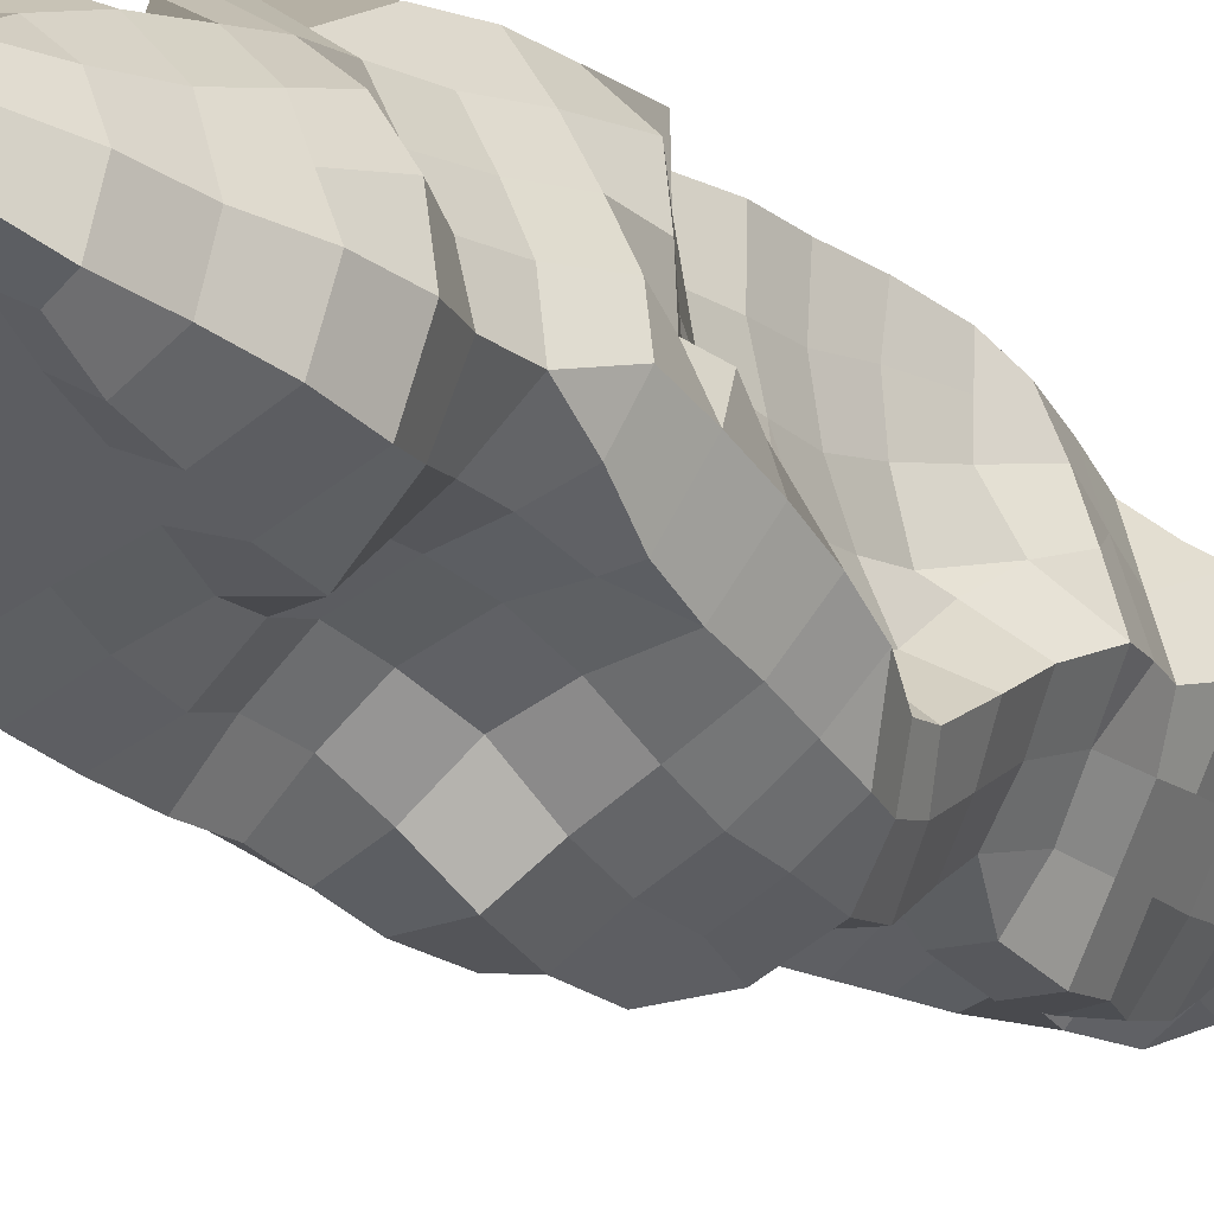
<metadata>
{"format":"obj","ext":"obj","renderer":"f3d","projection":"perspective","resolution":1024,"background":"white","views":[{"elev":-17.9,"azim":-147.0,"up":"+Z"}]}
</metadata>
<code>
v -0.5426 0.7868 10.98
v -0.7234 0.33 10.95
v -0.5402 0.4757 10.98
v -0.6778 0.8271 10.39
v -0.7457 0.3773 10.38
v -0.3547 0.3103 11.02
v -0.9266 1.274 10.99
v -0.9733 1.334 10.49
v -0.8612 0.9445 9.921
v -0.8604 0.3961 9.881
v -0.7673 -0.09563 10.37
v -0.7846 -0.1211 10.9
v -0.3851 -0.1785 11.01
v 0.06056 0.3672 11.03
v -0.02274 0.889 11.03
v -0.5677 1.341 11.02
v -0.8285 1.829 11.02
v -1.231 1.813 10.61
v -1.055 1.422 10.01
v -1.007 1.033 9.445
v -0.9925 0.5081 9.378
v -0.8155 -0.1409 9.893
v -0.8768 -0.5444 10.41
v -0.9235 -0.5606 10.84
v -0.4466 -0.6556 10.97
v 0.05413 -0.1526 11.02
v 0.5625 0.4475 11
v 0.3829 0.9557 11
v -0.1416 1.393 11.03
v -0.2349 1.887 11.03
v -1.063 2.335 10.58
v -0.7901 2.345 11.01
v -1.328 1.881 10.12
v -1.154 1.513 9.528
v -1.347 1.042 9.197
v -1.159 0.6171 8.937
v -0.9406 0.3938 9.546
v -0.969 0.2771 9.378
v -0.9119 -0.2547 9.435
v -0.8698 -0.6171 9.978
v -1.082 -1.02 10.38
v -1.1 -1.002 10.7
v -0.4995 -1.124 10.83
v 0.02916 -0.6787 11.02
v 0.6178 -0.06774 10.93
v 0.6795 0.5578 10.55
v 0.7368 1.038 10.75
v 0.2991 1.46 11.04
v 0.2035 1.935 10.9
v -0.2208 2.401 11.05
v -1.299 2.358 10.16
v -0.9107 2.842 10.52
v -0.6626 2.863 10.96
v -1.397 1.957 9.655
v -1.509 1.47 9.342
v -1.624 0.6855 8.647
v -1.671 1.135 8.841
v -1.07 0.1129 8.851
v -1.022 -0.4086 9.028
v -0.8947 -0.7823 9.514
v -1.063 -1.038 10.05
v -1.146 -1.189 10.36
v -1.132 -1.479 10.58
v -0.5523 -1.578 10.68
v 0.008142 -1.07 10.71
v 0.4811 -0.6274 11
v 0.6561 0.09749 10.35
v 1.153 0.6486 10.31
v 1.154 1.1 10.52
v 0.7353 1.525 10.97
v 0.1191 2.418 10.74
v 0.6813 2.014 10.89
v -0.2356 2.911 11.01
v -1.143 2.871 10.09
v -1.528 2.42 9.735
v -0.5822 3.39 10.67
v -0.8229 3.364 10.49
v -1.668 1.957 9.468
v -1.671 1.576 9.018
v -1.404 0.1413 8.518
v -1.408 1.336 8.364
v -1.395 0.8923 8.238
v -1.09 -0.8189 9.359
v -1.398 -0.1134 8.545
v -1.454 -0.5515 8.79
v -1.258 -1.166 9.604
v -0.5894 -1.988 10.4
v -1.078 -1.967 10.47
v -0.1493 -1.479 10.42
v 0.5354 -1.119 10.92
v 0.6317 -0.4032 10.88
v 0.7961 -0.5145 10.71
v 0.7402 -0.3449 10.14
v 1.162 0.2085 10.09
v 1.481 1.176 10.2
v 1.58 0.7404 10.03
v 1.144 1.561 10.75
v 0.6426 2.464 10.67
v 0.03484 2.883 10.62
v 1.186 2.091 10.88
v -0.3416 3.416 10.85
v -1.055 3.398 10.05
v -1.36 2.936 9.666
v -1.644 2.526 9.313
v -1.653 2.042 9.185
v -0.6082 3.581 10.62
v -1.572 1.985 9.436
v -1.406 1.787 8.474
v -1.394 0.4747 8.111
v -1.279 0.0813 8.106
v -1.291 0.04693 8.638
v -0.9605 1.412 8.068
v -0.9959 0.9822 7.885
v -1.471 0.6842 8.332
v -1.478 -0.995 9.038
v -1.081 -0.9223 9.492
v -1.205 -0.3313 8.208
v -1.201 -0.7414 8.434
v -1.479 -1.432 9.694
v -1.351 -1.409 10.11
v -0.1922 -1.878 10.13
v -1.281 -1.9 9.934
v -0.6602 -2.38 10.12
v -1.038 -2.429 10.3
v 0.02288 -1.366 10.56
v 0.6324 -1.582 10.79
v 0.2098 -1.548 10.55
v 0.8963 -0.9712 10.59
v 0.8506 -0.7998 9.953
v 1.154 -0.2406 9.887
v 1.637 0.2846 9.832
v 1.411 1.612 10.36
v 1.708 0.9108 9.482
v 1.668 1.36 9.675
v 1.246 2.563 10.74
v 0.5865 2.919 10.45
v -0.05677 3.352 10.47
v 1.4 2.059 10.45
v -0.8514 3.85 10.41
v -1.216 3.875 10.09
v -1.304 3.416 9.629
v -1.495 3.054 9.152
v -1.483 2.645 8.902
v -1.432 2.236 8.631
v -0.8476 1.819 8.359
v -1.015 0.5035 7.816
v -1.008 0.003986 7.737
v -0.5532 0.982 7.664
v -0.5246 1.431 7.829
v -1.197 -1.194 8.688
v -1.583 -1.501 9.251
v -0.9131 -0.8944 8.093
v -0.928 -0.4765 7.818
v -1.44 -1.366 9.516
v -1.371 -1.58 9.913
v -0.2259 -2.352 9.985
v 0.2197 -1.957 10.32
v -1.204 -2.39 9.793
v -1.178 -2.836 10.18
v -0.7841 -2.792 9.909
v 1.001 -1.416 10.42
v 0.6081 -2.005 10.54
v 1.028 -1.27 9.819
v 1.153 -0.6878 9.676
v 1.575 -0.1811 9.643
v 1.63 0.426 9.324
v 1.57 1.744 9.925
v 1.442 0.9885 9.095
v 1.283 1.403 9.244
v 1.49 2.514 10.34
v 1.192 3 10.54
v 0.4836 3.466 10.24
v -0.1929 3.814 10.34
v -0.4427 3.883 10.68
v 1.411 2.053 10.1
v -0.8444 4.321 10.28
v -1.181 4.347 9.934
v -1.49 3.89 9.671
v -1.459 3.489 9.172
v -1.541 2.742 9.122
v -1.078 2.66 8.769
v -1.191 2.241 8.597
v -1.343 2.088 8.568
v -0.736 2.231 8.573
v -0.3507 1.784 8.201
v -0.4707 -0.03938 7.516
v -0.5794 0.4843 7.609
v -0.1019 0.9441 7.412
v -0.1369 1.497 7.541
v -0.8837 -1.324 8.34
v -1.253 -1.723 8.867
v -0.3614 -0.8787 8.182
v -0.4553 -0.469 7.862
v -0.2589 -2.809 9.921
v 0.2471 -2.353 10.1
v -1.385 -2.32 9.297
v -1.521 -1.845 9.265
v -1.54 -2.646 9.927
v -1.35 -3.275 9.914
v -0.8266 -3.265 9.809
v 0.8818 -1.991 10.61
v 1.099 -1.843 10.18
v 0.6432 -2.403 10.32
v 0.7074 -1.859 10.65
v 1.124 -1.713 9.634
v 1.127 -1.153 9.456
v 1.516 -0.6496 9.456
v 1.557 -0.0664 9.131
v 1.597 0.5151 8.856
v 1.233 1.778 9.645
v 1.519 1.044 8.722
v 1.249 1.451 8.702
v 1.546 2.415 9.88
v 1.436 2.958 10.18
v 1.133 3.375 10.35
v 0.2506 3.989 10.3
v -0.4263 4.305 10.3
v -0.539 4.342 10.47
v 1.405 1.858 9.891
v -0.7528 4.813 10.18
v -1.117 4.829 9.781
v -1.349 4.386 9.567
v -1.594 3.928 9.15
v -1.093 3.082 8.779
v -1.266 3.531 8.672
v -0.6613 2.678 8.666
v -0.2208 2.236 8.39
v 0.03072 1.862 7.851
v -0.4009 0.2837 7.498
v -0.1527 0.4062 7.369
v 0.3047 0.86 7.494
v 0.4337 1.355 7.557
v -0.3714 -1.322 8.297
v -0.9846 -1.846 8.473
v -1.453 -1.689 9.128
v -0.3289 -0.6026 8.009
v -0.2848 -3.264 9.85
v 0.2402 -2.79 10.01
v -1.53 -2.7 9.398
v -1.288 -2.283 8.862
v -1.356 -2.919 10.01
v -1.241 -3.788 10.01
v -0.7661 -3.746 9.88
v 1.066 -2.407 10.45
v 1.186 -2.283 9.976
v 0.677 -2.828 10.2
v 1.062 -2.165 9.474
v 1.284 -1.608 9.165
v 1.445 -1.129 9.29
v 1.488 -0.5733 8.905
v 1.551 -0.04253 8.877
v 1.519 0.8491 8.891
v 1.215 1.687 9.35
v 1.353 0.9544 8.38
v 1.356 1.442 8.299
v 1.042 1.865 8.648
v 1.128 1.881 9.162
v 1.552 2.88 9.714
v 1.085 2.387 9.693
v 1.357 3.407 10.06
v 0.8518 3.536 10.33
v 0.939 3.767 10.41
v 0.701 4.219 10.46
v 0.0003854 4.431 10.39
v -0.6583 5.28 10.02
v -0.9751 5.3 9.733
v -1.293 4.573 9.549
v -1.517 4.426 9.2
v -1.432 3.982 8.588
v -0.8468 3.565 8.218
v -0.6574 3.127 8.664
v -0.1915 2.716 8.469
v 0.1399 2.278 8.079
v 0.4799 1.82 7.672
v -0.01916 -0.01985 7.824
v -0.1699 -0.4602 7.985
v 0.128 0.3987 7.67
v 0.4315 1.028 7.624
v 0.08117 -0.8984 8.426
v -0.01391 -1.378 8.495
v -0.3163 -1.829 8.09
v -0.6946 -1.834 8.082
v -1.04 -2.322 8.435
v -0.8543 -1.668 8.298
v -0.2996 -3.723 9.782
v 0.185 -3.281 10.01
v -1.232 -2.779 8.913
v -1.451 -3.292 9.446
v -1.34 -3.841 9.461
v -0.6238 -4.201 9.974
v -1.078 -4.269 10.05
v 1.147 -2.859 10.34
v 1.103 -2.758 9.858
v 0.6186 -3.309 10.22
v 1.277 -2.076 8.889
v 1.014 -2.638 9.376
v 1.285 -1.297 9.304
v 1.425 -1.066 8.834
v 1.532 -0.2274 8.971
v 1.338 -0.075 8.395
v 1.36 0.4634 8.401
v 0.9104 1.341 7.968
v 0.9983 0.8628 8.008
v 1.252 1.887 8.19
v 0.8574 2.305 8.581
v 0.9839 2.345 9.127
v 0.9713 2.836 9.541
v 1.503 3.341 9.572
v 1.238 3.871 10.05
v 1.027 4.307 10.05
v 0.432 4.649 10.34
v -0.2976 4.901 10.4
v -0.3474 5.372 10.06
v -0.7799 5.432 9.844
v -1.304 4.879 9.265
v -1.178 5.378 9.336
v -1.392 4.486 8.681
v -0.8483 4.059 8.293
v -0.3656 3.631 8.285
v -0.2741 3.173 8.34
v 0.1586 2.766 8.126
v 0.4576 2.315 7.743
v 0.9024 1.814 7.93
v 0.1213 -0.4249 8.341
v 0.2511 0.01129 8.222
v 0.4374 0.4266 8.034
v 0.5561 0.868 7.822
v 0.5331 -0.9488 8.709
v 0.4191 -1.423 8.753
v -0.1638 -1.867 8.544
v -0.3856 -2.35 7.953
v -0.7743 -2.335 7.943
v -0.975 -2.808 8.464
v -0.2445 -4.194 9.84
v 0.136 -3.732 10
v -1.169 -3.281 8.953
v -1.103 -3.793 8.99
v -1.104 -4.309 9.503
v -0.872 -4.732 10.09
v -0.4698 -4.65 10.06
v 1.109 -3.339 10.32
v 1.049 -3.233 9.803
v 0.5454 -3.762 10.2
v 1.305 -1.747 8.95
v 1.226 -2.583 8.861
v 0.9701 -3.118 9.322
v 1.355 -1.557 8.794
v 1.19 -1.041 8.348
v 1.27 -0.548 8.346
v 1.027 0.3642 8.084
v 0.9963 -0.04674 8.438
v 1.082 2.417 8.143
v 0.7858 2.757 8.588
v 0.841 2.784 9.067
v 0.9239 3.315 9.346
v 1.417 3.821 9.556
v 1.299 4.315 9.62
v 0.7493 4.706 9.966
v 0.1989 5.059 10.23
v -0.03636 5.464 10.11
v -0.3959 5.551 9.976
v -0.7062 5.715 9.783
v -0.9287 5.866 9.424
v -1.131 5.471 8.866
v -1.234 4.948 8.802
v -0.8944 4.532 8.426
v -0.4309 4.064 8.435
v 0.05995 3.723 8.099
v 0.05824 3.234 7.993
v 0.4668 2.81 7.738
v 0.9148 2.314 7.987
v 0.6136 0.03711 8.511
v 0.6227 -0.4707 8.638
v 0.5337 0.5877 8.018
v 0.8752 -1.009 8.542
v 0.7778 -1.489 8.567
v 0.3075 -1.9 8.819
v -0.2067 -2.349 8.563
v -0.4161 -2.856 7.986
v -0.7167 -2.849 8.013
v -0.9104 -3.302 8.495
v -0.2584 -4.191 9.937
v 0.09305 -4.177 9.998
v -0.8606 -3.783 8.545
v -1.043 -4.312 9.022
v -0.8802 -4.766 9.54
v -0.6632 -5.236 10.06
v -0.4786 -5.119 10.21
v 0.05776 -4.612 9.993
v 1.065 -3.837 10.27
v 1.048 -3.7 9.726
v 0.4043 -4.182 10.15
v 1.153 -3.076 8.846
v 1.04 -2.025 8.36
v 0.9645 -2.518 8.365
v 0.9162 -3.597 9.276
v 1.114 -1.532 8.354
v 0.961 -0.5221 8.53
v 0.6076 0.4685 8.199
v 1.011 2.553 8.355
v 0.7426 3.265 8.953
v 0.9708 3.239 8.591
v 1.08 3.791 9.186
v 1.094 4.793 9.671
v 1.262 4.228 9.127
v 0.5105 5.104 9.854
v 0.2965 5.491 9.72
v -0.2313 5.923 9.909
v -0.4644 6.182 9.437
v -0.967 6.009 9.022
v -0.9844 5.508 8.722
v -0.9037 5.015 8.545
v -0.5238 4.513 8.597
v -0.001359 4.178 8.238
v 0.5039 3.828 7.849
v 0.5043 3.315 7.79
v 0.9035 2.8 8
v 0.6773 -1.97 8.593
v 0.203 -2.383 8.839
v -0.2451 -2.848 8.538
v -0.5555 -3.02 8.016
v -0.5337 -3.355 8.05
v -0.8094 -4.29 8.603
v -0.5242 -3.838 8.152
v -0.8717 -4.793 9.059
v -0.6575 -5.223 9.548
v -0.3759 -5.693 9.917
v -0.04987 -5.398 10.15
v 0.06132 -4.962 9.974
v -0.1169 -4.741 10.01
v 0.185 -4.324 10.05
v 0.8982 -4.242 9.97
v 1.056 -4.173 9.575
v 0.7335 -4.271 10.32
v 1.072 -3.569 8.825
v 0.8882 -3.004 8.371
v 0.5887 -2.454 8.606
v 0.8596 -4.074 9.204
v 1.078 2.766 8.162
v 1.249 2.519 8.3
v 1.207 3.257 8.242
v 1.187 3.73 8.611
v 1.11 4.751 9.228
v 0.8371 5.213 9.487
v 1.162 4.253 8.646
v 0.5712 5.61 9.417
v 0.235 5.918 9.581
v 0.08335 6.053 9.846
v -0.09077 6.399 9.428
v -0.4769 6.109 8.946
v -0.674 5.465 8.897
v -0.5809 4.983 8.736
v -0.08701 4.632 8.389
v 0.4245 4.305 8.009
v 0.8761 3.305 8.016
v 0.8897 3.795 8.141
v 0.07533 -2.887 8.879
v -0.2819 -3.34 8.513
v -0.4374 -4.299 8.362
v -0.7495 -4.805 8.654
v -0.2731 -3.865 8.57
v -0.618 -5.273 8.945
v -0.4295 -5.712 9.524
v -0.05753 -5.769 9.599
v 0.1731 -5.41 9.659
v 0.08195 -5.134 10.08
v 0.8988 -4.117 10.19
v 0.8254 -4.583 9.258
v 0.6807 -4.645 9.784
v 0.4913 -4.676 10.2
v 0.8285 -3.484 8.385
v 0.974 -4.057 8.782
v 0.502 -2.941 8.622
v 0.9136 -4.277 9.346
v 1.137 2.567 8.202
v 1.022 4.748 8.769
v 1.014 4.919 9.462
v 0.8177 4.27 8.32
v 0.3676 5.673 9.572
v 0.5736 5.741 8.833
v 0.8666 5.248 8.85
v 0.02903 5.965 9.778
v 0.2905 6.098 9.228
v -0.1183 6.187 8.86
v -0.3013 5.572 8.724
v -0.1799 5.093 8.548
v 0.3352 4.752 8.214
v -0.09512 -3.405 8.797
v -0.4116 -4.001 8.361
v -0.3261 -4.743 8.353
v -0.7464 -4.957 8.886
v -0.2167 -3.537 8.627
v -0.4018 -5.725 9.064
v -0.2876 -5.724 9.68
v 0.07693 -5.788 9.148
v 0.34 -5.434 9.226
v 0.4305 -5.036 9.698
v 0.2344 -5.043 10.12
v 0.6219 -5.04 9.251
v 0.7242 -3.95 8.378
v 0.4214 -3.442 8.583
v 0.887 -4.561 8.75
v 0.7141 4.748 8.471
v 0.6994 5.408 8.783
v 0.2687 6.185 8.848
v 0.1252 5.698 8.557
v 0.2464 5.225 8.365
v -0.2664 -4.502 8.304
v -0.07057 -5.164 8.535
v 0.03733 -5.721 8.796
v 0.4162 -5.456 8.824
v 0.7083 -5.051 8.81
v 0.3066 -3.755 8.414
v 0.5212 -4.376 8.464
v 0.6579 5.235 8.668
v 0.3776 6.008 8.97
v 0.1103 -3.707 8.521
v 0.1918 -4.069 8.244
v -0.03565 -4.464 8.198
v 0.2872 -4.785 8.509
v 0.1277 -5.447 8.718
v -0.09584 -5.745 9.002
f 1 4 5 2
f 1 7 8 4
f 9 10 5 4
f 11 12 2 5
f 2 12 13 6
f 1 6 14 15
f 16 17 7 1
f 7 17 18 8
f 9 4 8 19
f 9 20 21 10
f 11 5 10 22
f 23 24 12 11
f 24 25 13 12
f 6 13 26 14
f 27 28 15 14
f 16 1 15 29
f 16 29 30 17
f 31 18 17 32
f 18 33 19 8
f 9 19 34 20
f 35 36 21 20
f 10 38 39 22
f 23 11 22 40
f 41 42 24 23
f 42 43 25 24
f 25 44 26 13
f 27 14 26 45
f 27 46 47 28
f 28 48 29 15
f 49 30 29 48
f 50 32 17 30
f 31 51 33 18
f 52 31 32 53
f 33 54 34 19
f 34 55 35 20
f 56 36 35 57
f 36 58 38 21
f 59 39 38 58
f 60 40 22 39
f 41 23 40 61
f 63 64 43 42
f 25 43 65 44
f 44 66 45 26
f 27 45 67 46
f 47 46 68 69
f 28 47 70 48
f 50 30 49 71
f 49 48 70 72
f 50 73 53 32
f 52 74 51 31
f 33 51 75 54
f 52 53 76 77
f 54 78 55 34
f 55 79 57 35
f 56 80 58 36
f 56 57 81 82
f 59 83 60 39
f 59 58 84 85
f 61 40 60 86
f 87 64 63 88
f 43 64 89 65
f 44 65 90 66
f 45 92 93 67
f 68 46 67 94
f 95 69 68 96
f 70 47 69 97
f 49 72 98 71
f 50 71 99 73
f 70 97 100 72
f 53 73 101 76
f 52 77 102 74
f 75 51 74 103
f 54 75 104 105
f 105 79 55 78
f 79 108 81 57
f 56 109 110 80
f 82 81 112 113
f 59 85 115 83
f 84 117 118 85
f 61 86 119 120
f 87 121 89 64
f 88 63 120 122
f 123 87 88 124
f 126 90 65 127
f 66 90 128 92
f 92 128 129 93
f 93 130 94 67
f 131 96 68 94
f 132 97 69 95
f 133 134 95 96
f 72 100 135 98
f 99 71 98 136
f 101 73 99 137
f 100 97 132 138
f 139 140 102 77
f 74 102 141 103
f 75 103 142 104
f 105 104 143 144
f 105 144 108 79
f 112 81 108 145
f 146 147 110 109
f 80 110 117 84
f 148 113 112 149
f 146 109 82 113
f 115 85 118 150
f 83 115 151 86
f 152 118 117 153
f 123 156 121 87
f 157 127 89 121
f 124 88 122 158
f 123 124 159 160
f 126 161 128 90
f 157 162 126 127
f 128 161 163 129
f 93 129 164 130
f 131 94 130 165
f 131 166 133 96
f 134 167 132 95
f 133 168 169 134
f 135 100 138 170
f 171 136 98 135
f 172 137 99 136
f 173 174 101 137
f 167 175 138 132
f 139 176 177 140
f 178 141 102 140
f 142 103 141 179
f 144 143 181 182
f 184 145 108 182
f 149 112 145 185
f 186 147 146 187
f 147 153 117 110
f 146 113 148 187
f 188 148 149 189
f 150 118 152 190
f 191 151 115 150
f 192 152 153 193
f 123 160 194 156
f 157 121 156 195
f 196 158 122 197
f 159 124 158 198
f 160 159 199 200
f 126 201 202 161
f 157 195 203 162
f 202 205 163 161
f 163 206 164 129
f 165 130 164 207
f 131 165 208 166
f 166 209 168 133
f 169 210 167 134
f 211 212 169 168
f 213 170 138 175
f 171 135 170 214
f 172 136 171 215
f 173 137 172 216
f 173 217 218 174
f 174 218 176 139
f 220 221 177 176
f 178 140 177 222
f 223 179 141 178
f 224 142 179 225
f 224 181 143 142
f 226 184 182 181
f 227 185 145 184
f 149 185 228 189
f 193 153 147 186
f 230 187 148 188
f 231 188 189 232
f 192 233 190 152
f 234 191 150 190
f 197 122 119 151
f 160 200 237 194
f 195 156 194 238
f 198 158 196 239
f 196 197 191 240
f 200 199 242 243
f 202 201 244 245
f 246 203 195 238
f 162 203 244 201
f 247 205 202 245
f 248 206 163 205
f 207 164 206 249
f 208 165 207 250
f 208 251 209 166
f 211 254 255 212
f 256 257 169 212
f 213 258 214 170
f 213 175 210 259
f 171 214 260 215
f 262 263 216 172
f 173 216 264 217
f 217 220 176 218
f 220 265 266 221
f 223 178 222 268
f 223 269 225 179
f 224 225 270 271
f 224 271 226 181
f 226 272 227 184
f 227 273 228 185
f 189 228 274 232
f 275 276 193 186
f 277 230 188 231
f 279 280 233 192
f 190 233 281 282
f 234 283 240 191
f 200 243 285 237
f 286 238 194 237
f 287 239 196 240
f 198 239 288 199
f 242 199 288 289
f 290 243 242 291
f 292 293 245 244
f 246 292 244 203
f 286 294 246 238
f 295 248 205 247
f 247 245 293 296
f 250 207 249 298
f 209 251 300 301
f 211 209 301 254
f 302 255 254 303
f 256 212 255 304
f 256 305 306 257
f 213 259 307 258
f 308 260 214 258
f 257 306 259 210
f 262 215 260 309
f 262 309 310 263
f 263 311 264 216
f 217 264 312 220
f 220 312 313 265
f 315 221 266 316
f 223 268 317 269
f 270 225 269 318
f 270 319 320 271
f 226 271 320 272
f 227 272 321 273
f 322 274 228 273
f 302 232 274 323
f 324 276 275 325
f 275 186 230 277
f 326 277 231 327
f 279 328 329 280
f 330 281 233 280
f 279 192 276 324
f 331 332 282 281
f 234 282 332 283
f 333 287 240 283
f 290 334 285 243
f 286 237 285 335
f 336 288 239 287
f 336 337 289 288
f 242 289 338 291
f 290 291 339 340
f 341 342 293 292
f 246 294 341 292
f 286 335 343 294
f 295 247 296 345
f 293 342 346 296
f 248 347 298 249
f 348 349 250 298
f 349 300 251 250
f 350 301 300 351
f 350 303 254 301
f 302 323 304 255
f 302 303 327 232
f 256 304 352 305
f 353 354 306 305
f 307 259 306 354
f 308 258 307 355
f 308 356 309 260
f 357 310 309 356
f 263 310 358 311
f 311 359 312 264
f 359 360 313 312
f 316 266 362 363
f 315 316 364 365
f 315 365 317 268
f 366 318 269 317
f 270 318 367 319
f 368 369 320 319
f 369 321 272 320
f 370 322 273 321
f 322 371 323 274
f 326 325 275 277
f 372 373 324 325
f 279 324 373 328
f 375 376 329 328
f 377 330 280 329
f 330 378 331 281
f 331 379 380 332
f 333 283 332 380
f 336 287 333 381
f 335 285 334 383
f 384 337 336 381
f 385 338 289 337
f 291 338 386 339
f 387 388 340 339
f 290 340 389 383
f 341 390 391 342
f 294 343 390 341
f 335 383 392 343
f 345 296 346 393
f 394 295 345 395
f 396 346 342 391
f 397 348 298 347
f 348 375 398 349
f 398 351 300 349
f 372 399 350 351
f 350 399 327 303
f 304 323 371 352
f 401 354 353 402
f 401 355 307 354
f 308 355 403 356
f 357 404 358 310
f 405 357 356 403
f 311 358 406 359
f 359 406 407 360
f 363 362 408 409
f 364 316 363 410
f 364 411 412 365
f 366 317 365 412
f 366 413 367 318
f 368 319 367 414
f 368 415 416 369
f 369 416 370 321
f 417 371 322 370
f 372 325 326 399
f 398 373 372 351
f 398 375 328 373
f 397 376 375 348
f 377 329 376 418
f 419 378 330 377
f 331 378 420 379
f 333 380 422 381
f 384 423 385 337
f 384 381 422 424
f 425 386 338 385
f 387 339 386 426
f 387 427 428 388
f 428 429 340 388
f 391 390 432 433
f 434 390 343 392
f 397 347 295 394
f 435 393 346 396
f 395 345 393 436
f 394 395 437 418
f 438 396 391 433
f 439 352 371 417
f 441 402 353 439
f 401 402 441 442
f 401 442 403 355
f 405 443 404 357
f 358 404 444 406
f 405 403 442 445
f 446 407 406 444
f 447 408 360 407
f 448 449 409 408
f 410 363 409 450
f 364 410 451 411
f 451 452 412 411
f 366 412 452 413
f 453 414 367 413
f 368 414 454 415
f 455 416 415 456
f 455 417 370 416
f 397 394 418 376
f 419 377 418 437
f 419 457 420 378
f 422 379 420 458
f 384 424 459 423
f 423 460 425 385
f 424 422 458 461
f 425 462 426 386
f 387 426 463 427
f 428 427 464 465
f 468 433 432 469
f 434 392 389 470
f 435 471 436 393
f 472 435 396 438
f 395 436 473 437
f 441 439 417 455
f 441 455 456 442
f 405 445 476 443
f 478 445 442 456
f 480 446 444 481
f 447 483 449 448
f 484 450 409 449
f 451 410 450 485
f 486 452 451 485
f 453 413 452 486
f 453 487 454 414
f 478 456 415 454
f 419 437 473 457
f 488 458 420 457
f 423 459 490 460
f 462 493 463 426
f 465 464 495 496
f 428 465 497 498
f 470 389 429 498
f 434 470 469 432
f 468 469 497 499
f 500 471 435 472
f 501 473 436 471
f 472 438 468 502
f 478 503 476 445
f 443 476 481 444
f 480 483 447 446
f 484 449 483 505
f 506 485 450 484
f 507 486 485 506
f 507 487 453 486
f 478 454 487 503
f 488 457 473 501
f 462 460 490 509
f 462 509 510 493
f 493 495 464 463
f 511 496 495 510
f 465 496 499 497
f 470 498 497 469
f 468 499 512 502
f 501 471 500 513
f 500 472 502 514
f 515 481 476 503
f 480 506 484 505
f 507 506 480 515
f 507 515 503 487
f 459 461 518 519
f 509 490 519 520
f 512 499 496 511
f 502 512 520 514
f 500 514 518 513
f 514 520 519 518
f 509 520 512 511
f 1 2 6
f 10 21 38
f 41 61 120 63 42
f 45 66 92
f 76 101 174 139 77
f 54 105 78
f 58 80 84
f 56 82 109
f 60 83 86
f 65 89 127
f 86 151 119
f 119 122 120
f 104 142 143
f 108 144 182
f 126 162 201
f 167 210 175
f 186 187 230
f 151 191 197
f 192 193 276
f 159 198 199
f 168 209 211
f 169 257 210
f 172 215 262
f 177 221 315 268 222
f 231 232 327
f 190 282 234
f 206 248 249
f 208 250 251
f 265 362 266
f 248 295 347
f 265 313 360 408 362
f 326 327 399
f 290 383 334
f 305 352 440 439 353
f 379 422 380
f 340 429 389
f 383 389 392
f 428 498 429
f 390 434 432
f 433 468 438
f 352 439 440
f 404 443 444
f 407 446 447
f 408 447 448
f 424 461 459
f 425 460 462
f 458 488 461
f 427 463 464
f 480 481 515
f 459 519 490
f 480 505 483
f 461 488 501 513 518
f 509 511 510
f 493 510 495

</code>
